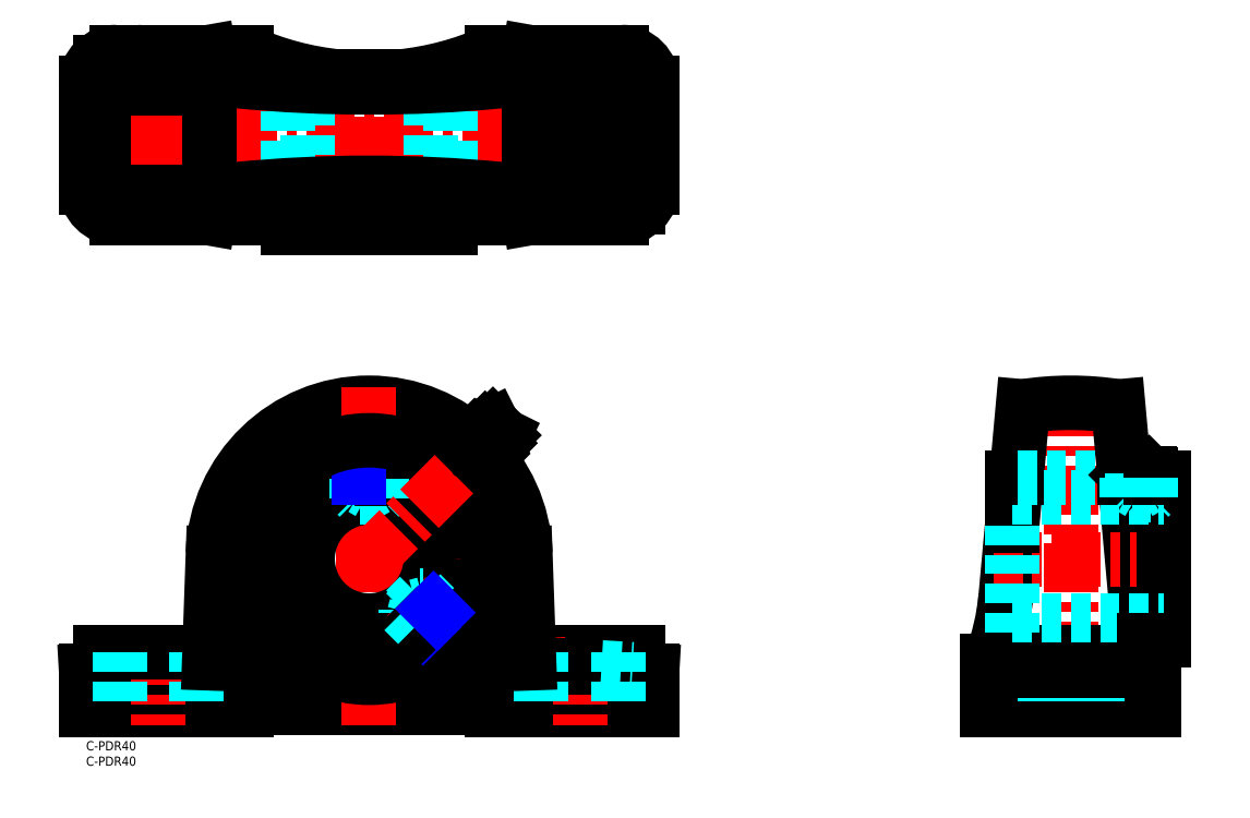
<metadata>
{"format":"dxf","ext":"dxf","renderer":"ezdxf+matplotlib","layout":"modelspace","background":"white","min_lineweight":24,"dpi":150}
</metadata>
<code>
0
SECTION
2
ENTITIES
0
TEXT
8
MSM_PART_NUMBER
10
0
20
-8
30
0
40
3
1
C-PDR40
0
TEXT
8
MSM_PART_NUMBER
10
0
20
-3
30
0
40
3
1
C-PDR40
0
LINE
8
MSM_CENTER
10
189
20
197
30
0
11
-5
21
197
31
0
0
LINE
8
MSM_CONTINUOUS
10
0
20
23
30
0
11
0
21
10
31
0
0
LINE
8
MSM_CONTINUOUS
10
184
20
23
30
0
11
184
21
10
31
0
0
LINE
8
MSM_CONTINUOUS
10
347
20
29
30
0
11
347
21
10
31
0
0
LINE
8
MSM_CENTER
10
320
20
115
30
0
11
320
21
5
31
0
0
LINE
8
MSM_CONTINUOUS
10
293
20
26
30
0
11
293
21
10
31
0
0
LINE
8
MSM_CENTER
10
147.8
20
59.2
30
0
11
36.17
21
59.2
31
0
0
LINE
8
MSM_CONTINUOUS
10
184
20
10
30
0
11
132
21
10
31
0
0
ARC
8
MSM_CONTINUOUS
10
92
20
59.2
30
0
40
50.8
50
2
51
178
0
LINE
8
MSM_CONTINUOUS
10
179.5
20
29
30
0
11
143.9
21
29
31
0
0
LINE
8
MSM_CONTINUOUS
10
184
20
23
30
0
11
177.6
21
23.37
31
0
0
LINE
8
MSM_CONTINUOUS
10
52
20
26
30
0
11
52
21
10
31
0
0
LINE
8
MSM_CONTINUOUS
10
132
20
26
30
0
11
132
21
10
31
0
0
LINE
8
MSM_CONTINUOUS
10
132
20
11
30
0
11
52
21
11
31
0
0
LINE
8
MSM_CONTINUOUS
10
52
20
10
30
0
11
0
21
10
31
0
0
LINE
8
MSM_CONTINUOUS
10
52
20
26
30
0
11
0
21
23
31
0
0
LINE
8
MSM_CONTINUOUS
10
174
20
224
30
0
11
131.9
21
224
31
0
0
LINE
8
MSM_CONTINUOUS
10
174
20
170
30
0
11
131.9
21
170
31
0
0
LINE
8
MSM_CENTER
10
160.5
20
34
30
0
11
160.5
21
5
31
0
0
LINE
8
MSM_CENTER
10
23.5
20
34
30
0
11
23.5
21
5
31
0
0
LINE
8
MSM_CONTINUOUS
10
347
20
10
30
0
11
293
21
10
31
0
0
LINE
8
MSM_CONTINUOUS
10
347
20
29
30
0
11
305
21
29
31
0
0
LINE
8
MSM_CONTINUOUS
10
305
20
26
30
0
11
293
21
26
31
0
0
ARC
8
MSM_CONTINUOUS
10
320
20
10
30
0
40
100
50
81.08
51
98.92
0
LINE
8
MSM_CONTINUOUS
10
335.5
20
108.8
30
0
11
341.1
21
47.12
31
0
0
LINE
8
MSM_CONTINUOUS
10
304.5
20
108.8
30
0
11
298.9
21
47.12
31
0
0
ARC
8
MSM_CONTINUOUS
10
221.2
20
54.15
30
0
40
78
50
338.8
51
354.8
0
ARC
8
MSM_CONTINUOUS
10
418.8
20
54.15
30
0
40
78
50
185.2
51
198.8
0
CIRCLE
8
MSM_CONTINUOUS
10
92
20
59.2
30
0
40
40.5
0
LINE
8
MSM_CONTINUOUS
10
40.11
20
29
30
0
11
4.5
21
29
31
0
0
ARC
8
MSM_CONTINUOUS
10
92
20
135.7
30
0
40
119
50
250.4
51
289.6
0
LINE
8
MSM_CENTER
10
92
20
115
30
0
11
92
21
5
31
0
0
LINE
8
MSM_CONTINUOUS
10
184
20
180
30
0
11
184
21
214
31
0
0
LINE
8
MSM_CONTINUOUS
10
-2.426e-13
20
214
30
0
11
-2.426e-13
21
180
31
0
0
LINE
8
MSM_CENTER
10
160.5
20
187.5
30
0
11
160.5
21
206.5
31
0
0
LINE
8
MSM_CONTINUOUS
10
164.5
20
205.5
30
0
11
156.5
21
205.5
31
0
0
LINE
8
MSM_CONTINUOUS
10
164.5
20
188.5
30
0
11
156.5
21
188.5
31
0
0
ARC
8
MSM_CONTINUOUS
10
164.5
20
197
30
0
40
8.5
50
270
51
90
0
ARC
8
MSM_CONTINUOUS
10
156.5
20
197
30
0
40
8.5
50
90
51
270
0
ARC
8
MSM_CONTINUOUS
10
19.5
20
197
30
0
40
8.5
50
90
51
270
0
LINE
8
MSM_CONTINUOUS
10
19.5
20
205.5
30
0
11
27.5
21
205.5
31
0
0
ARC
8
MSM_CONTINUOUS
10
27.5
20
197
30
0
40
8.5
50
270
51
90
0
LINE
8
MSM_CONTINUOUS
10
19.5
20
188.5
30
0
11
27.5
21
188.5
31
0
0
ARC
8
MSM_CONTINUOUS
10
174
20
214
30
0
40
10
50
0
51
90
0
ARC
8
MSM_CONTINUOUS
10
174
20
180
30
0
40
10
50
270
51
0
0
ARC
8
MSM_CONTINUOUS
10
10
20
214
30
0
40
10
50
90
51
180
0
ARC
8
MSM_CONTINUOUS
10
10
20
180
30
0
40
10
50
180
51
270
0
ARC
8
MSM_CONTINUOUS
10
92
20
313.5
30
0
40
98
50
246
51
264.2
0
LINE
8
MSM_CONTINUOUS
10
52.08
20
224
30
0
11
10
21
224
31
0
0
ARC
8
MSM_CONTINUOUS
10
92
20
80.5
30
0
40
98
50
65.96
51
74.31
0
LINE
8
MSM_CONTINUOUS
10
52.08
20
170
30
0
11
10
21
170
31
0
0
ARC
8
MSM_CONTINUOUS
10
164.5
20
197
30
0
40
15
50
360
51
90
0
LINE
8
MSM_CONTINUOUS
10
179.5
20
197
30
0
11
179.5
21
173.5
31
0
0
LINE
8
MSM_CONTINUOUS
10
143.9
20
212
30
0
11
164.5
21
212
31
0
0
LINE
8
MSM_CONTINUOUS
10
143.9
20
182
30
0
11
161.5
21
182
31
0
0
LINE
8
MSM_CONTINUOUS
10
164.5
20
179
30
0
11
164.5
21
173
31
0
0
ARC
8
MSM_CONTINUOUS
10
161.5
20
179
30
0
40
3
50
0
51
90
0
ARC
8
MSM_CONTINUOUS
10
167.5
20
173
30
0
40
3
50
180
51
270
0
ARC
8
MSM_CONTINUOUS
10
176.5
20
173.5
30
0
40
3
50
290.9
51
0
0
LINE
8
MSM_CONTINUOUS
10
40.11
20
182
30
0
11
19.5
21
182
31
0
0
ARC
8
MSM_CONTINUOUS
10
19.5
20
197
30
0
40
15
50
180
51
270
0
LINE
8
MSM_CONTINUOUS
10
4.5
20
197
30
0
11
4.5
21
220.5
31
0
0
LINE
8
MSM_CONTINUOUS
10
40.11
20
212
30
0
11
22.5
21
212
31
0
0
LINE
8
MSM_CONTINUOUS
10
19.5
20
215
30
0
11
19.5
21
221
31
0
0
ARC
8
MSM_CONTINUOUS
10
22.5
20
215
30
0
40
3
50
180
51
270
0
ARC
8
MSM_CONTINUOUS
10
16.5
20
221
30
0
40
3
50
0
51
90
0
ARC
8
MSM_CONTINUOUS
10
7.5
20
220.5
30
0
40
3
50
110.9
51
180
0
LINE
8
MSM_CONTINUOUS
10
179.5
20
29
30
0
11
179.5
21
23.26
31
0
0
LINE
8
MSM_CONTINUOUS
10
4.5
20
29
30
0
11
4.5
21
23.26
31
0
0
LINE
8
MSM_CENTER
10
92
20
161.8
30
0
11
92
21
221
31
0
0
LINE
8
MSM_CENTER
10
355.2
20
59.2
30
0
11
295
21
59.2
31
0
0
LINE
8
MSM_CONTINUOUS
10
305
20
29
30
0
11
305
21
23.26
31
0
0
ARC
8
MSM_CONTINUOUS
10
92
20
80.5
30
0
40
98
50
105.7
51
114
0
ARC
8
MSM_CONTINUOUS
10
92
20
313.5
30
0
40
98
50
275.8
51
294
0
LINE
8
MSM_CENTER
10
23.5
20
187.5
30
0
11
23.5
21
206.5
31
0
0
LINE
8
MSM_CONTINUOUS
10
164.5
20
29
30
0
11
164.5
21
24.13
31
0
0
LINE
8
MSM_DASHED
10
112
20
216
30
0
11
112
21
166.8
31
0
0
LINE
8
MSM_DASHED
10
72
20
216
30
0
11
72
21
166.8
31
0
0
LINE
8
MSM_CONTINUOUS
10
301
20
85.7
30
0
11
301
21
70.16
31
0
0
LINE
8
MSM_CENTER
10
342.2
20
88.2
30
0
11
342.2
21
78.2
31
0
0
LINE
8
MSM_CONTINUOUS
10
350.2
20
85.7
30
0
11
350.2
21
32.7
31
0
0
CIRCLE
8
MSM_CONTINUOUS
10
92
20
59.2
30
0
40
26.5
0
CIRCLE
8
MSM_CONTINUOUS
10
92
20
59.2
30
0
40
20
0
LINE
8
MSM_DASHED
10
301
20
39.2
30
0
11
350.2
21
39.2
31
0
0
LINE
8
MSM_DASHED
10
301
20
32.7
30
0
11
343.8
21
32.7
31
0
0
LINE
8
MSM_DASHED
10
301
20
79.2
30
0
11
350.2
21
79.2
31
0
0
LINE
8
MSM_CONTINUOUS
10
301
20
85.7
30
0
11
302.4
21
85.7
31
0
0
LINE
8
MSM_CONTINUOUS
10
65.5
20
166.8
30
0
11
118.5
21
166.8
31
0
0
LINE
8
MSM_CENTER
10
87
20
174.8
30
0
11
97
21
174.8
31
0
0
LINE
8
MSM_CONTINUOUS
10
65.5
20
216
30
0
11
118.5
21
216
31
0
0
LINE
8
MSM_CONTINUOUS
10
167.5
20
23.95
30
0
11
132
21
26
31
0
0
LINE
8
MSM_CONTINUOUS
10
95.32
20
87.2
30
0
11
88.68
21
87.2
31
0
0
LINE
8
MSM_CONTINUOUS
10
96
20
86.52
30
0
11
88
21
86.52
31
0
0
LINE
8
MSM_CONTINUOUS
10
88
20
86.52
30
0
11
88.68
21
87.2
31
0
0
LINE
8
MSM_CONTINUOUS
10
88
20
85.4
30
0
11
88
21
86.52
31
0
0
LINE
8
MSM_CONTINUOUS
10
95.32
20
87.2
30
0
11
96
21
86.52
31
0
0
LINE
8
MSM_DASHED
10
95.32
20
79.2
30
0
11
88.68
21
79.2
31
0
0
LINE
8
MSM_DASHED
10
95.32
20
79.2
30
0
11
96
21
79.88
31
0
0
LINE
8
MSM_DASHED
10
96
20
79.88
30
0
11
88
21
79.88
31
0
0
LINE
8
MSM_DASHED
10
88
20
79.88
30
0
11
88.68
21
79.2
31
0
0
LINE
8
MSM_DASHED
10
94.31
20
82.2
30
0
11
89.69
21
82.2
31
0
0
LINE
8
MSM_DASHED
10
89.69
20
87.2
30
0
11
89.69
21
82.2
31
0
0
LINE
8
MSM_DASHED
10
90.85
20
87.2
30
0
11
90.85
21
82.2
31
0
0
LINE
8
MSM_DASHED
10
93.15
20
87.2
30
0
11
93.15
21
82.2
31
0
0
LINE
8
MSM_DASHED
10
94.31
20
87.2
30
0
11
94.31
21
82.2
31
0
0
LINE
8
MSM_DASHED
10
89.69
20
82.2
30
0
11
92
21
80.87
31
0
0
LINE
8
MSM_DASHED
10
94.31
20
82.2
30
0
11
92
21
80.87
31
0
0
LINE
8
MSM_NARROW
10
95.32
20
85.49
30
0
11
95.32
21
87.2
31
0
0
LINE
8
MSM_DASHED
10
88
20
85.4
30
0
11
88
21
78.8
31
0
0
LINE
8
MSM_DASHED
10
88.68
20
85.49
30
0
11
88.68
21
78.92
31
0
0
LINE
8
MSM_DASHED
10
95.32
20
85.49
30
0
11
95.32
21
78.92
31
0
0
LINE
8
MSM_CONTINUOUS
10
96
20
85.4
30
0
11
96
21
86.52
31
0
0
LINE
8
MSM_DASHED
10
96
20
85.4
30
0
11
96
21
78.8
31
0
0
LINE
8
MSM_NARROW
10
88.68
20
85.49
30
0
11
88.68
21
87.2
31
0
0
LINE
8
MSM_DASHED
10
173
20
29
30
0
11
173
21
10
31
0
0
LINE
8
MSM_DASHED
10
148
20
29
30
0
11
148
21
10
31
0
0
LINE
8
MSM_DASHED
10
11
20
29
30
0
11
11
21
10
31
0
0
LINE
8
MSM_DASHED
10
36
20
29
30
0
11
36
21
10
31
0
0
LINE
8
MSM_DASHED
10
301
20
70.16
30
0
11
301
21
32.7
31
0
0
LINE
8
MSM_CONTINUOUS
10
343.8
20
32.7
30
0
11
350.2
21
32.7
31
0
0
LINE
8
MSM_DASHED
10
337.6
20
85.7
30
0
11
302.4
21
85.7
31
0
0
LINE
8
MSM_CONTINUOUS
10
337.6
20
85.7
30
0
11
350.2
21
85.7
31
0
0
LINE
8
MSM_NARROW
10
338.9
20
85.7
30
0
11
338.9
21
87.2
31
0
0
LINE
8
MSM_NARROW
10
345.5
20
85.7
30
0
11
345.5
21
87.2
31
0
0
LINE
8
MSM_DASHED
10
311.5
20
29
30
0
11
311.5
21
10
31
0
0
LINE
8
MSM_DASHED
10
328.5
20
29
30
0
11
328.5
21
10
31
0
0
LINE
8
MSM_CONTINUOUS
10
118.5
20
179.6
30
0
11
118.5
21
166.8
31
0
0
LINE
8
MSM_CONTINUOUS
10
65.5
20
179.6
30
0
11
65.5
21
166.8
31
0
0
LINE
8
MSM_DASHED
10
118.5
20
214.4
30
0
11
118.5
21
179.6
31
0
0
LINE
8
MSM_DASHED
10
65.5
20
214.4
30
0
11
65.5
21
179.6
31
0
0
LINE
8
MSM_CONTINUOUS
10
90.85
20
176.8
30
0
11
93.15
21
176.8
31
0
0
LINE
8
MSM_CONTINUOUS
10
93.15
20
176.8
30
0
11
94.31
21
174.8
31
0
0
LINE
8
MSM_CONTINUOUS
10
94.31
20
174.8
30
0
11
93.15
21
172.8
31
0
0
LINE
8
MSM_CONTINUOUS
10
93.15
20
172.8
30
0
11
90.85
21
172.8
31
0
0
LINE
8
MSM_CONTINUOUS
10
90.85
20
172.8
30
0
11
89.69
21
174.8
31
0
0
LINE
8
MSM_CONTINUOUS
10
90.85
20
176.8
30
0
11
89.69
21
174.8
31
0
0
CIRCLE
8
MSM_CONTINUOUS
10
92
20
174.8
30
0
40
3.324
0
CIRCLE
8
MSM_CONTINUOUS
10
92
20
174.8
30
0
40
4
0
LINE
8
MSM_CONTINUOUS
10
142.8
20
60.97
30
0
11
144
21
25.31
31
0
0
LINE
8
MSM_CONTINUOUS
10
41.23
20
60.97
30
0
11
39.99
21
25.31
31
0
0
LINE
8
MSM_CONTINUOUS
10
143.9
20
182
30
0
11
143.9
21
212
31
0
0
LINE
8
MSM_CONTINUOUS
10
144
20
182
30
0
11
144
21
170
31
0
0
LINE
8
MSM_CONTINUOUS
10
144
20
212
30
0
11
144
21
224
31
0
0
LINE
8
MSM_CONTINUOUS
10
39.99
20
212
30
0
11
39.99
21
224
31
0
0
LINE
8
MSM_CONTINUOUS
10
40.11
20
182
30
0
11
40.11
21
212
31
0
0
LINE
8
MSM_CONTINUOUS
10
39.99
20
182
30
0
11
39.99
21
170
31
0
0
CIRCLE
8
MSM_CONTINUOUS
10
92
20
59.2
30
0
40
38.6
0
ARC
8
MSM_CONTINUOUS
10
41.88
20
177
30
0
40
0.6456
50
111.2
51
170
0
ARC
8
MSM_CONTINUOUS
10
92
20
-261.7
30
0
40
443.2
50
84.48
51
95.52
0
ARC
8
MSM_CONTINUOUS
10
52.15
20
150.6
30
0
40
29
50
95.52
51
111.2
0
ARC
8
MSM_CONTINUOUS
10
131.9
20
150.6
30
0
40
29
50
68.77
51
84.48
0
ARC
8
MSM_CONTINUOUS
10
142.1
20
177
30
0
40
0.6456
50
9.999
51
68.77
0
LINE
8
MSM_CONTINUOUS
10
39.99
20
170
30
0
11
41.24
21
177.1
31
0
0
LINE
8
MSM_CONTINUOUS
10
144
20
170
30
0
11
142.8
21
177.1
31
0
0
ARC
8
MSM_CONTINUOUS
10
52.15
20
243.4
30
0
40
29
50
248.8
51
264.5
0
ARC
8
MSM_CONTINUOUS
10
41.88
20
217
30
0
40
0.6456
50
190
51
248.8
0
LINE
8
MSM_CONTINUOUS
10
39.99
20
224
30
0
11
41.24
21
216.9
31
0
0
ARC
8
MSM_CONTINUOUS
10
92
20
655.7
30
0
40
443.2
50
264.5
51
275.5
0
ARC
8
MSM_CONTINUOUS
10
131.9
20
243.4
30
0
40
29
50
275.5
51
291.2
0
LINE
8
MSM_CONTINUOUS
10
144
20
224
30
0
11
142.8
21
216.9
31
0
0
ARC
8
MSM_CONTINUOUS
10
142.1
20
217
30
0
40
0.6456
50
291.2
51
350
0
ARC
8
MSM_CONTINUOUS
10
51.93
20
177
30
0
40
0.4315
50
115.8
51
244.2
0
ARC
8
MSM_CONTINUOUS
10
92
20
-154
30
0
40
334.7
50
83.94
51
96.06
0
ARC
8
MSM_CONTINUOUS
10
58.28
20
163.9
30
0
40
15
50
96.06
51
115.8
0
ARC
8
MSM_CONTINUOUS
10
125.7
20
163.9
30
0
40
15
50
64.19
51
83.94
0
ARC
8
MSM_CONTINUOUS
10
132.1
20
177
30
0
40
0.4315
50
302.4
51
64.19
0
ARC
8
MSM_CONTINUOUS
10
92
20
508.1
30
0
40
334.7
50
263.9
51
265.2
0
ARC
8
MSM_CONTINUOUS
10
125.7
20
190.1
30
0
40
15
50
276.1
51
295.8
0
ARC
8
MSM_CONTINUOUS
10
58.28
20
190.1
30
0
40
15
50
244.2
51
263.9
0
ARC
8
MSM_CONTINUOUS
10
92
20
508.1
30
0
40
334.7
50
274.8
51
276.1
0
ARC
8
MSM_CONTINUOUS
10
58.28
20
230.1
30
0
40
15
50
244.2
51
263.9
0
ARC
8
MSM_CONTINUOUS
10
51.93
20
217
30
0
40
0.4315
50
115.8
51
244.2
0
ARC
8
MSM_CONTINUOUS
10
58.28
20
203.9
30
0
40
15
50
96.06
51
115.8
0
ARC
8
MSM_CONTINUOUS
10
92
20
548
30
0
40
334.7
50
263.9
51
276.1
0
ARC
8
MSM_CONTINUOUS
10
92
20
-114.1
30
0
40
334.7
50
94.75
51
96.06
0
ARC
8
MSM_CONTINUOUS
10
132.1
20
217
30
0
40
0.4315
50
295.8
51
57.55
0
ARC
8
MSM_CONTINUOUS
10
125.7
20
230.1
30
0
40
15
50
276.1
51
295.8
0
ARC
8
MSM_CONTINUOUS
10
125.7
20
203.9
30
0
40
15
50
64.19
51
83.94
0
ARC
8
MSM_CONTINUOUS
10
92
20
-114.1
30
0
40
334.7
50
83.94
51
85.25
0
LINE
8
MSM_CONTINUOUS
10
118.5
20
216
30
0
11
118.5
21
214.4
31
0
0
LINE
8
MSM_CONTINUOUS
10
65.5
20
216
30
0
11
65.5
21
214.4
31
0
0
ARC
8
MSM_CONTINUOUS
10
345.1
20
33.33
30
0
40
10.04
50
271
51
281.2
0
ARC
8
MSM_CONTINUOUS
10
343.2
20
88.48
30
0
40
65.22
50
270.3
51
271.8
0
LINE
8
MSM_CONTINUOUS
10
293
20
23
30
0
11
347
21
23
31
0
0
LINE
8
MSM_CONTINUOUS
10
343.5
20
23.26
30
0
11
305
21
23.26
31
0
0
LINE
8
MSM_DASHED
10
167.5
20
23.95
30
0
11
177.6
21
23.37
31
0
0
LINE
8
MSM_CENTER
10
137.5
20
104.7
30
0
11
92
21
59.2
31
0
0
LINE
8
MSM_CONTINUOUS
10
125.4
20
97.6
30
0
11
130.4
21
92.65
31
0
0
LINE
8
MSM_CONTINUOUS
10
125.6
20
97.45
30
0
11
125.5
21
97.38
31
0
0
LINE
8
MSM_CONTINUOUS
10
130.3
20
92.79
30
0
11
130.2
21
92.71
31
0
0
LINE
8
MSM_CONTINUOUS
10
134.4
20
96.89
30
0
11
135.6
21
99.43
31
0
0
LINE
8
MSM_CONTINUOUS
10
129.7
20
101.6
30
0
11
134.4
21
96.89
31
0
0
ARC
8
MSM_CONTINUOUS
10
132.9
20
100.1
30
0
40
1.587
50
24.55
51
65.45
0
LINE
8
MSM_CONTINUOUS
10
129.7
20
101.6
30
0
11
132.2
21
102.8
31
0
0
LINE
8
MSM_CONTINUOUS
10
132.2
20
102.8
30
0
11
135.6
21
99.43
31
0
0
ARC
8
MSM_CONTINUOUS
10
132
20
99.22
30
0
40
3.3
50
284
51
315
0
ARC
8
MSM_CONTINUOUS
10
137.7
20
93.03
30
0
40
6
50
154.8
51
170.1
0
LINE
8
MSM_CONTINUOUS
10
130.5
20
94.89
30
0
11
129.6
21
93.91
31
0
0
LINE
8
MSM_CONTINUOUS
10
131
20
92.48
30
0
11
132
21
93.46
31
0
0
LINE
8
MSM_CONTINUOUS
10
126.7
20
96.77
30
0
11
127.7
21
97.74
31
0
0
LINE
8
MSM_CONTINUOUS
10
126.3
20
99.17
30
0
11
125.3
21
98.2
31
0
0
LINE
8
MSM_CONTINUOUS
10
126.9
20
99.01
30
0
11
131.8
21
94.06
31
0
0
ARC
8
MSM_CONTINUOUS
10
124.6
20
91.81
30
0
40
6.687
50
27.41
51
62.59
0
ARC
8
MSM_CONTINUOUS
10
125.9
20
97.41
30
0
40
1.789
50
10.62
51
70.62
0
LINE
8
MSM_CONTINUOUS
10
126.9
20
99.01
30
0
11
126.3
21
99.17
31
0
0
LINE
8
MSM_CONTINUOUS
10
131.8
20
94.06
30
0
11
132
21
93.46
31
0
0
ARC
8
MSM_CONTINUOUS
10
130.2
20
93.13
30
0
40
1.789
50
19.38
51
79.38
0
ARC
8
MSM_CONTINUOUS
10
132.6
20
99.85
30
0
40
6.687
50
207.4
51
242.6
0
ARC
8
MSM_CONTINUOUS
10
127
20
98.53
30
0
40
1.789
50
199.4
51
259.4
0
LINE
8
MSM_CONTINUOUS
10
125.4
20
97.6
30
0
11
125.3
21
98.2
31
0
0
LINE
8
MSM_CONTINUOUS
10
130.4
20
92.65
30
0
11
131
21
92.48
31
0
0
ARC
8
MSM_CONTINUOUS
10
131.3
20
94.24
30
0
40
1.789
50
190.6
51
250.6
0
ARC
8
MSM_CONTINUOUS
10
133
20
95.24
30
0
40
0.8
50
104
51
154.8
0
ARC
8
MSM_CONTINUOUS
10
132
20
99.22
30
0
40
3.3
50
135
51
166
0
ARC
8
MSM_CONTINUOUS
10
125.8
20
104.9
30
0
40
6
50
279.9
51
295.2
0
ARC
8
MSM_CONTINUOUS
10
128
20
100.2
30
0
40
0.8
50
295.2
51
346
0
LINE
8
MSM_CONTINUOUS
10
345.5
20
87.2
30
0
11
338.9
21
87.2
31
0
0
LINE
8
MSM_CONTINUOUS
10
346.2
20
86.52
30
0
11
338.2
21
86.52
31
0
0
LINE
8
MSM_CONTINUOUS
10
338.2
20
86.52
30
0
11
338.9
21
87.2
31
0
0
LINE
8
MSM_CONTINUOUS
10
338.2
20
85.7
30
0
11
338.2
21
86.52
31
0
0
LINE
8
MSM_CONTINUOUS
10
345.5
20
87.2
30
0
11
346.2
21
86.52
31
0
0
LINE
8
MSM_DASHED
10
345.5
20
79.2
30
0
11
346.2
21
79.88
31
0
0
LINE
8
MSM_DASHED
10
346.2
20
79.88
30
0
11
338.2
21
79.88
31
0
0
LINE
8
MSM_DASHED
10
338.2
20
79.88
30
0
11
338.9
21
79.2
31
0
0
LINE
8
MSM_DASHED
10
344.5
20
82.2
30
0
11
339.9
21
82.2
31
0
0
LINE
8
MSM_DASHED
10
339.9
20
87.2
30
0
11
339.9
21
82.2
31
0
0
LINE
8
MSM_DASHED
10
341
20
87.2
30
0
11
341
21
82.2
31
0
0
LINE
8
MSM_DASHED
10
343.4
20
87.2
30
0
11
343.4
21
82.2
31
0
0
LINE
8
MSM_DASHED
10
344.5
20
87.2
30
0
11
344.5
21
82.2
31
0
0
LINE
8
MSM_DASHED
10
339.9
20
82.2
30
0
11
342.2
21
80.87
31
0
0
LINE
8
MSM_DASHED
10
344.5
20
82.2
30
0
11
342.2
21
80.87
31
0
0
LINE
8
MSM_DASHED
10
338.2
20
85.7
30
0
11
338.2
21
79.2
31
0
0
LINE
8
MSM_DASHED
10
338.9
20
85.7
30
0
11
338.9
21
79.2
31
0
0
LINE
8
MSM_DASHED
10
345.5
20
85.7
30
0
11
345.5
21
79.2
31
0
0
LINE
8
MSM_CONTINUOUS
10
346.2
20
85.7
30
0
11
346.2
21
86.52
31
0
0
LINE
8
MSM_DASHED
10
346.2
20
85.7
30
0
11
346.2
21
79.2
31
0
0
LINE
8
MSM_CENTER
10
115.3
20
35.87
30
0
11
102.6
21
48.59
31
0
0
LINE
8
MSM_CONTINUOUS
10
109.4
20
37.05
30
0
11
114.1
21
41.75
31
0
0
LINE
8
MSM_CONTINUOUS
10
108.5
20
37.05
30
0
11
114.1
21
42.71
31
0
0
LINE
8
MSM_CONTINUOUS
10
114.1
20
42.71
30
0
11
114.1
21
41.75
31
0
0
LINE
8
MSM_CONTINUOUS
10
113.4
20
43.5
30
0
11
114.1
21
42.71
31
0
0
LINE
8
MSM_CONTINUOUS
10
109.4
20
37.05
30
0
11
108.5
21
37.05
31
0
0
LINE
8
MSM_DASHED
10
103.8
20
42.71
30
0
11
108.5
21
47.41
31
0
0
LINE
8
MSM_DASHED
10
103.8
20
42.71
30
0
11
103.8
21
41.75
31
0
0
LINE
8
MSM_DASHED
10
103.8
20
41.75
30
0
11
109.4
21
47.41
31
0
0
LINE
8
MSM_DASHED
10
109.4
20
47.41
30
0
11
108.5
21
47.41
31
0
0
LINE
8
MSM_DASHED
10
106.6
20
41.3
30
0
11
109.9
21
44.57
31
0
0
LINE
8
MSM_DASHED
10
113.4
20
41.03
30
0
11
109.9
21
44.57
31
0
0
LINE
8
MSM_DASHED
10
112.6
20
40.22
30
0
11
109.1
21
43.75
31
0
0
LINE
8
MSM_DASHED
10
111
20
38.58
30
0
11
107.4
21
42.12
31
0
0
LINE
8
MSM_DASHED
10
110.2
20
37.77
30
0
11
106.6
21
41.3
31
0
0
LINE
8
MSM_DASHED
10
109.9
20
44.57
30
0
11
107.3
21
43.88
31
0
0
LINE
8
MSM_DASHED
10
106.6
20
41.3
30
0
11
107.3
21
43.88
31
0
0
LINE
8
MSM_NARROW
10
108.2
20
38.26
30
0
11
109.4
21
37.05
31
0
0
LINE
8
MSM_DASHED
10
113.4
20
43.5
30
0
11
108.7
21
48.17
31
0
0
LINE
8
MSM_DASHED
10
112.9
20
42.96
30
0
11
108.3
21
47.6
31
0
0
LINE
8
MSM_DASHED
10
108.2
20
38.26
30
0
11
103.6
21
42.9
31
0
0
LINE
8
MSM_CONTINUOUS
10
107.7
20
37.85
30
0
11
108.5
21
37.05
31
0
0
LINE
8
MSM_DASHED
10
107.7
20
37.85
30
0
11
103
21
42.52
31
0
0
LINE
8
MSM_NARROW
10
112.9
20
42.96
30
0
11
114.1
21
41.75
31
0
0
VIEWPORT
8
0
10
0
20
0
30
0
40
632
41
311.9
68
     1
69
     1
0
VIEWPORT
8
0
10
202.5
20
128.5
30
0
40
324
41
205.6
68
     2
69
     2
0
ENDSEC
0
EOF

</code>
